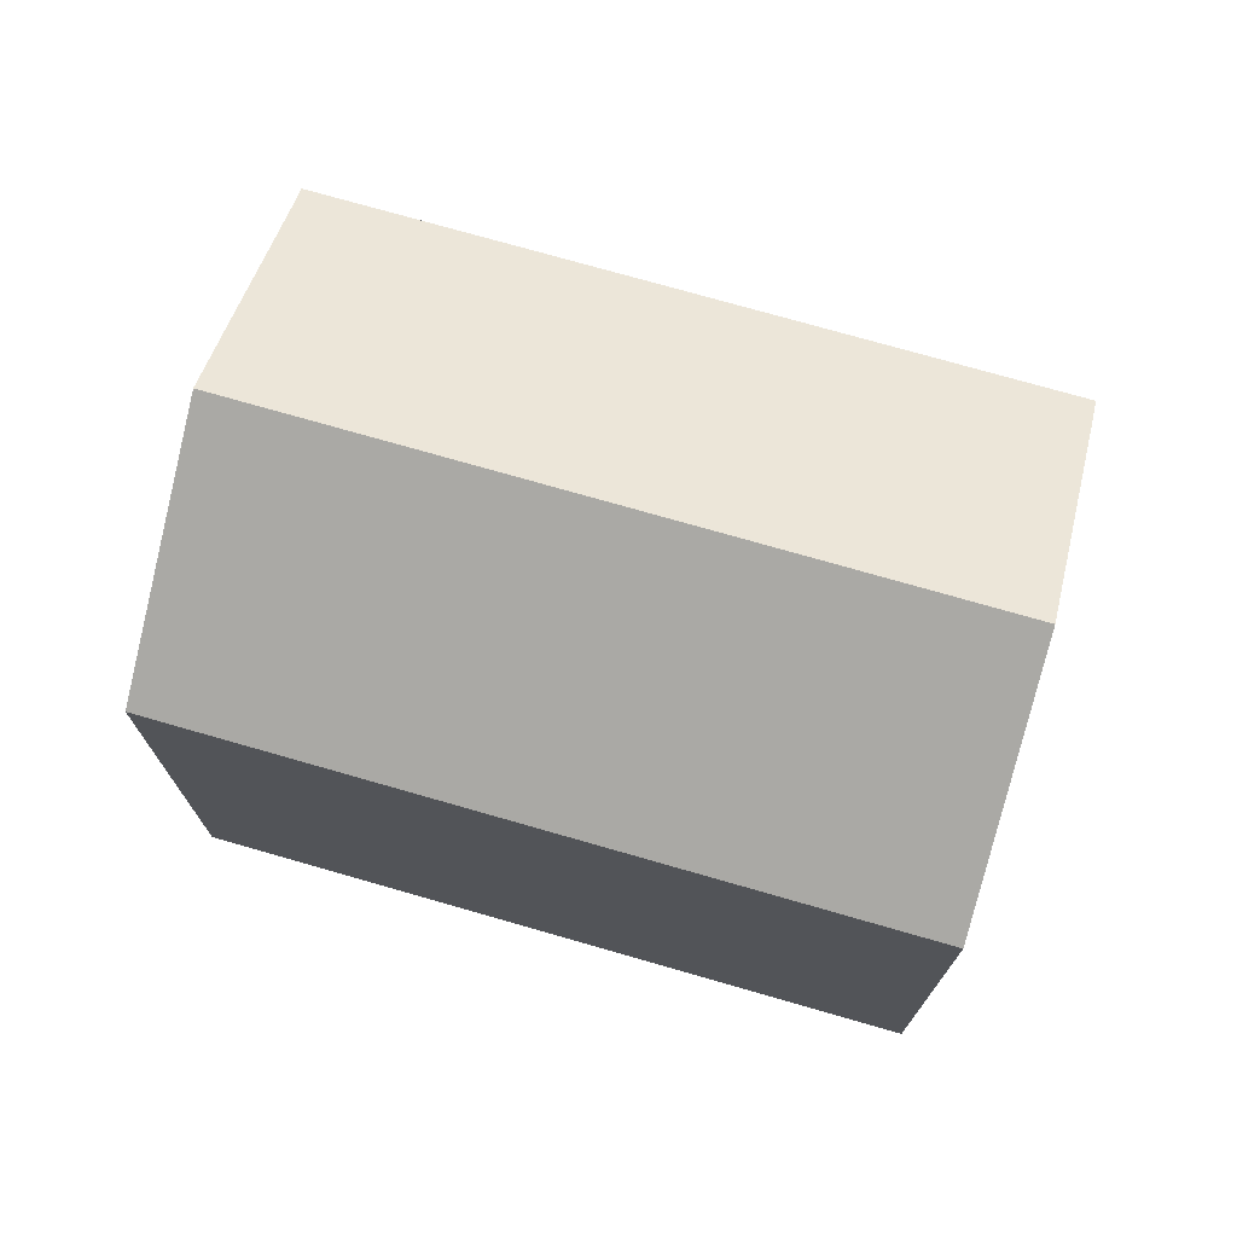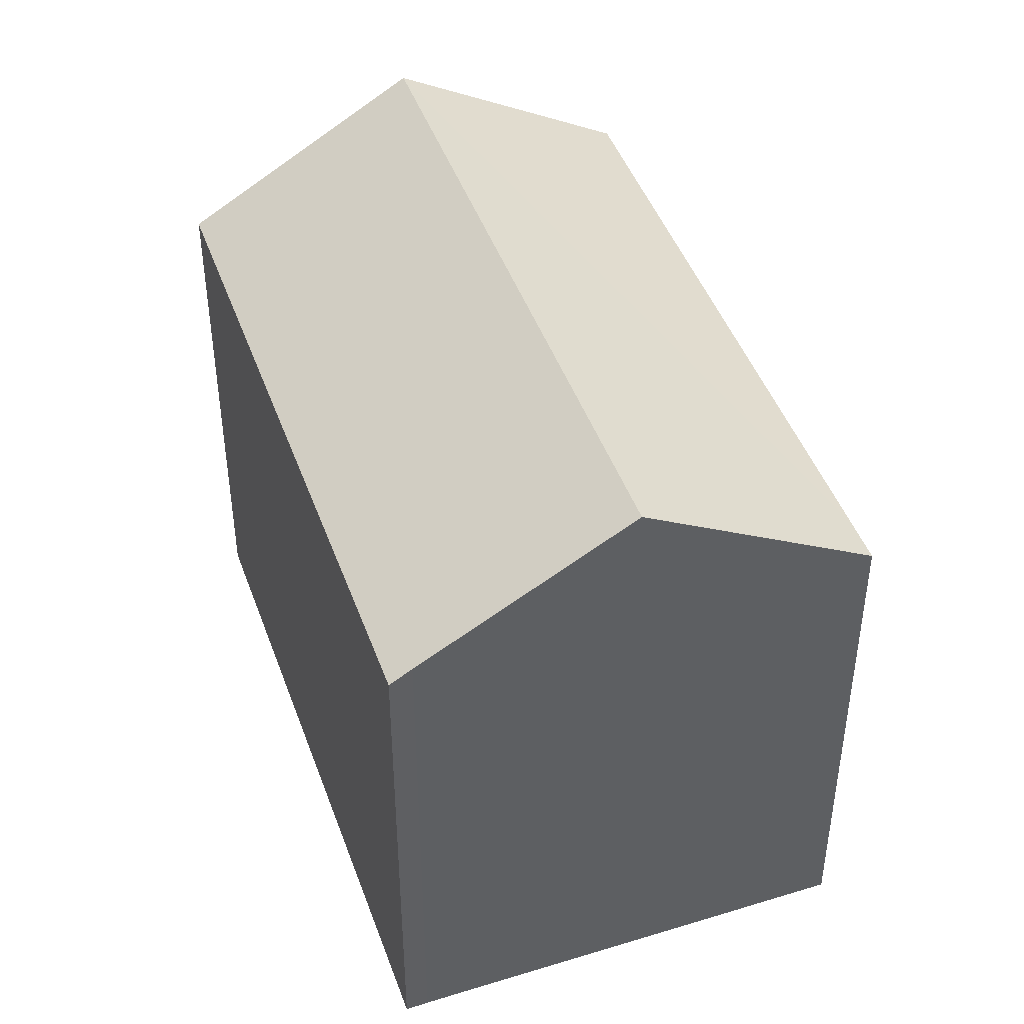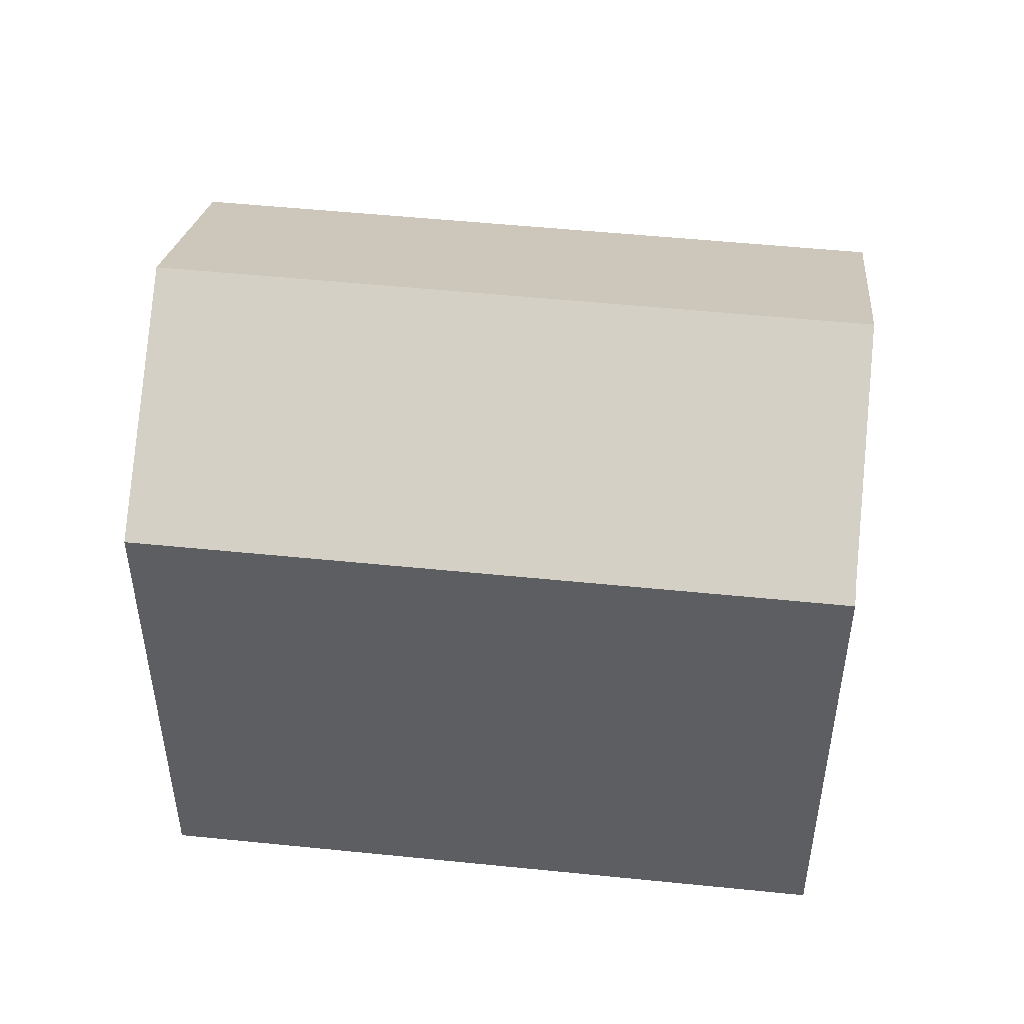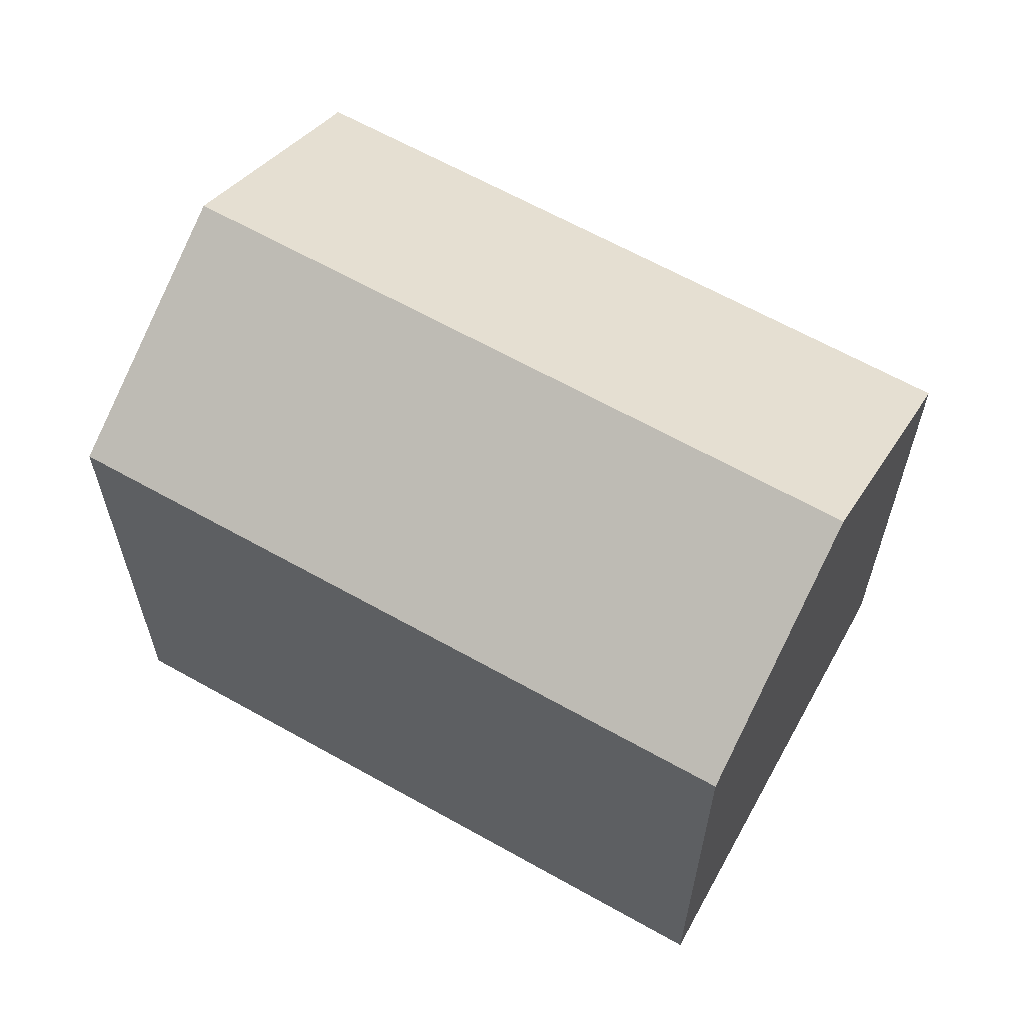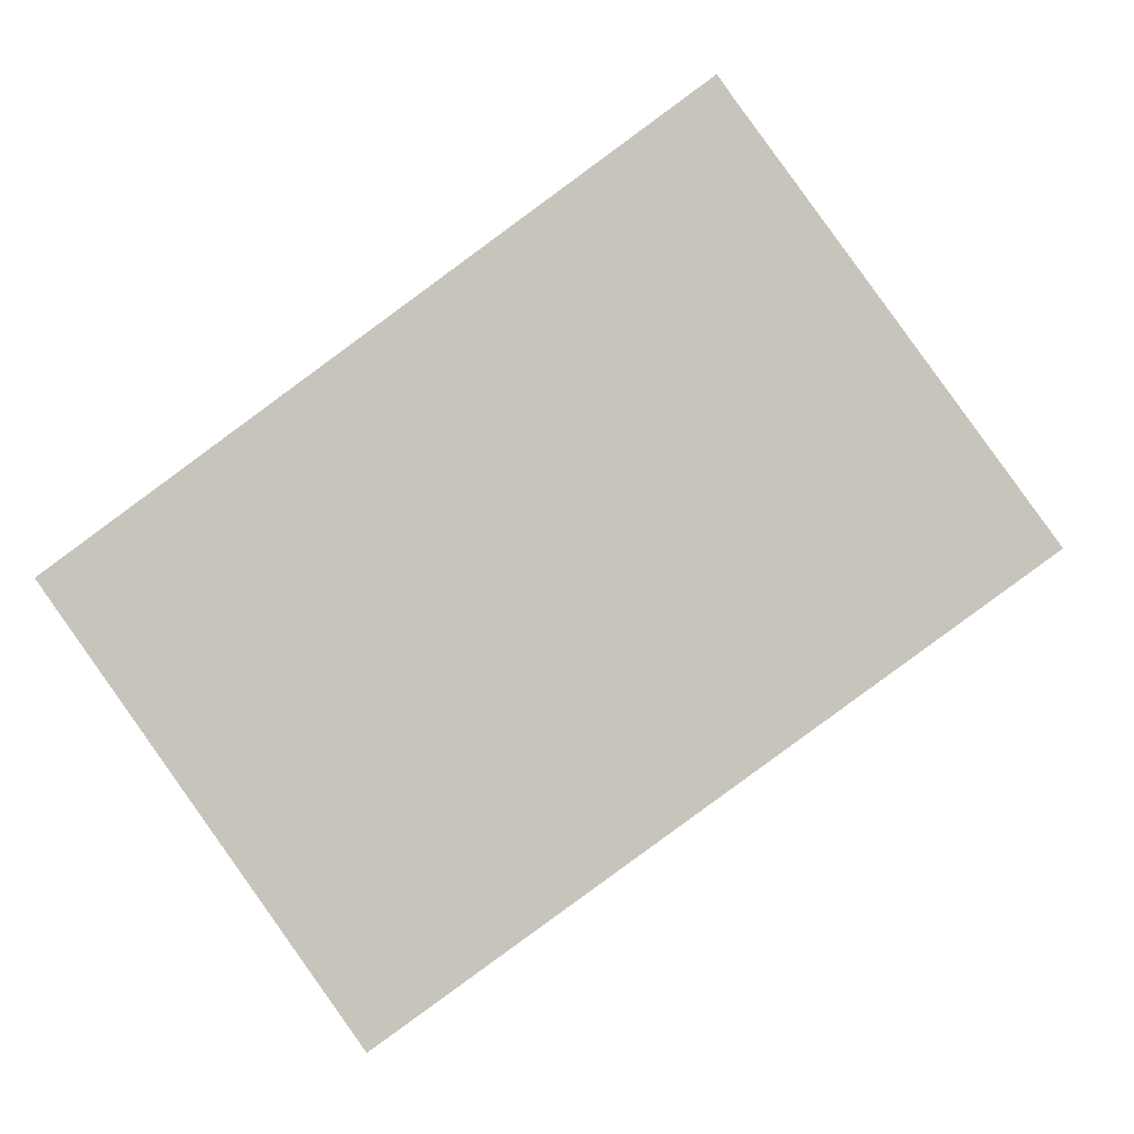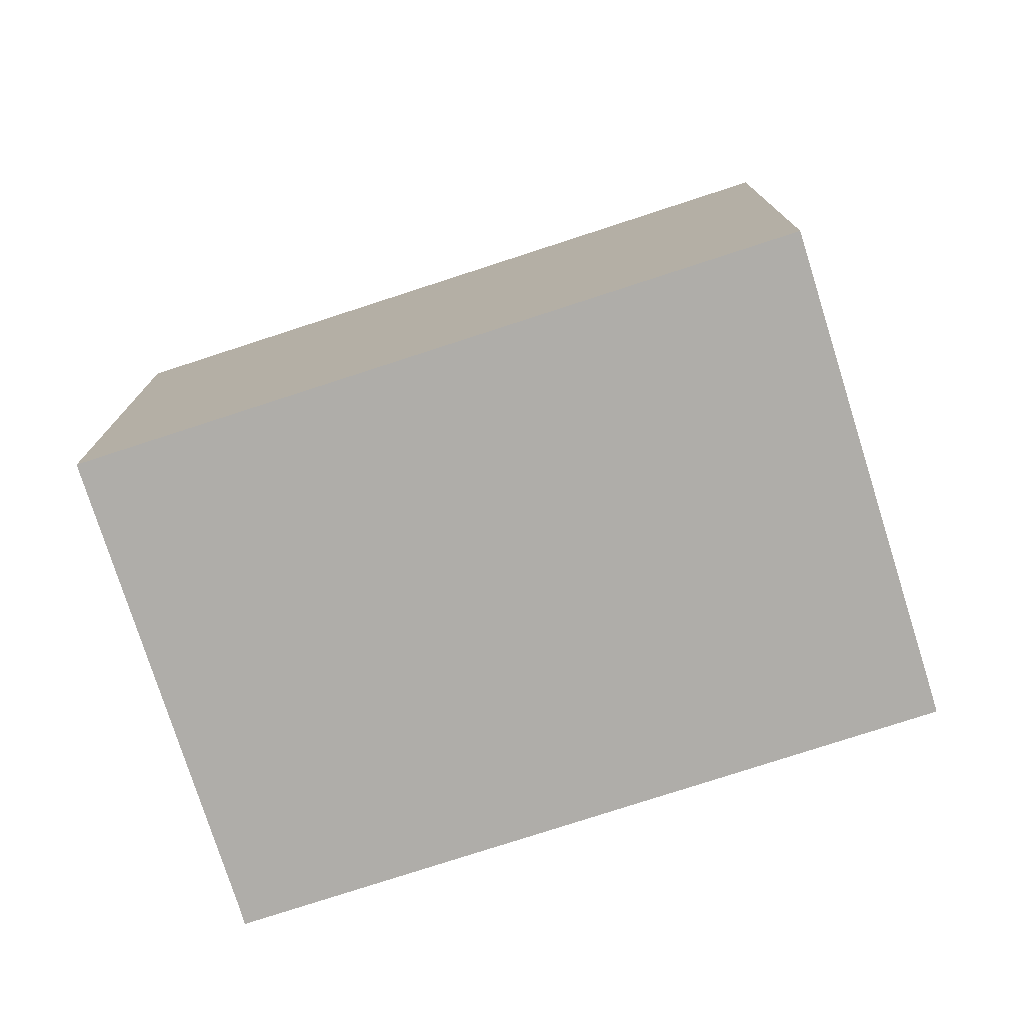
<metadata>
{"format":"obj","ext":"obj","renderer":"f3d","projection":"perspective","resolution":1024,"background":"white","views":[{"elev":74.5,"azim":159.9,"up":"+Y"},{"elev":45.4,"azim":34.6,"up":"+Y"},{"elev":50.2,"azim":-29.7,"up":"+Y"},{"elev":63.7,"azim":173.5,"up":"+Y"},{"elev":-0.3,"azim":3.4,"up":"+Z"},{"elev":-77.4,"azim":161.9,"up":"+Y"}]}
</metadata>
<code>
v  14.42 13.41 9.804
v  12.71 13.09 9.263
v  14.09 13.08 10.28
v  17.58 16.43 5.433
v  0 13.08 8.009e-16
v  3.457 16.43 -4.878
v  0.329 13.4 -0.471
v  21.09 13.08 0.594
v  20.14 13.08 -0.097
v  6.915 13.08 -9.75
v  0 0 0
v  0.329 2.884e-17 -0.471
v  6.915 5.97e-16 -9.75
v  3.457 2.987e-16 -4.878
v  12.71 -5.672e-16 9.263
v  14.09 -6.293e-16 10.28
v  14.42 -6.003e-16 9.804
v  21.09 -3.637e-17 0.594
v  17.58 -3.327e-16 5.433
v  20.14 5.94e-18 -0.097
g defaultobject
f 1 2 3
f 2 1 4
f 2 4 5
f 5 4 6
f 5 6 7
f 8 6 4
f 6 8 9
f 6 9 10
f 7 11 5
f 11 7 6
f 11 6 10
f 11 10 12
f 12 10 13
f 12 13 14
f 11 2 5
f 2 11 15
f 2 15 3
f 3 15 16
f 3 17 1
f 17 3 16
f 1 8 4
f 8 1 17
f 8 17 18
f 18 17 19
f 18 9 8
f 9 18 10
f 10 18 13
f 13 18 20
f 15 17 16
f 17 15 19
f 19 15 11
f 19 11 18
f 18 11 20
f 20 11 13
f 13 11 14
f 14 11 12

</code>
